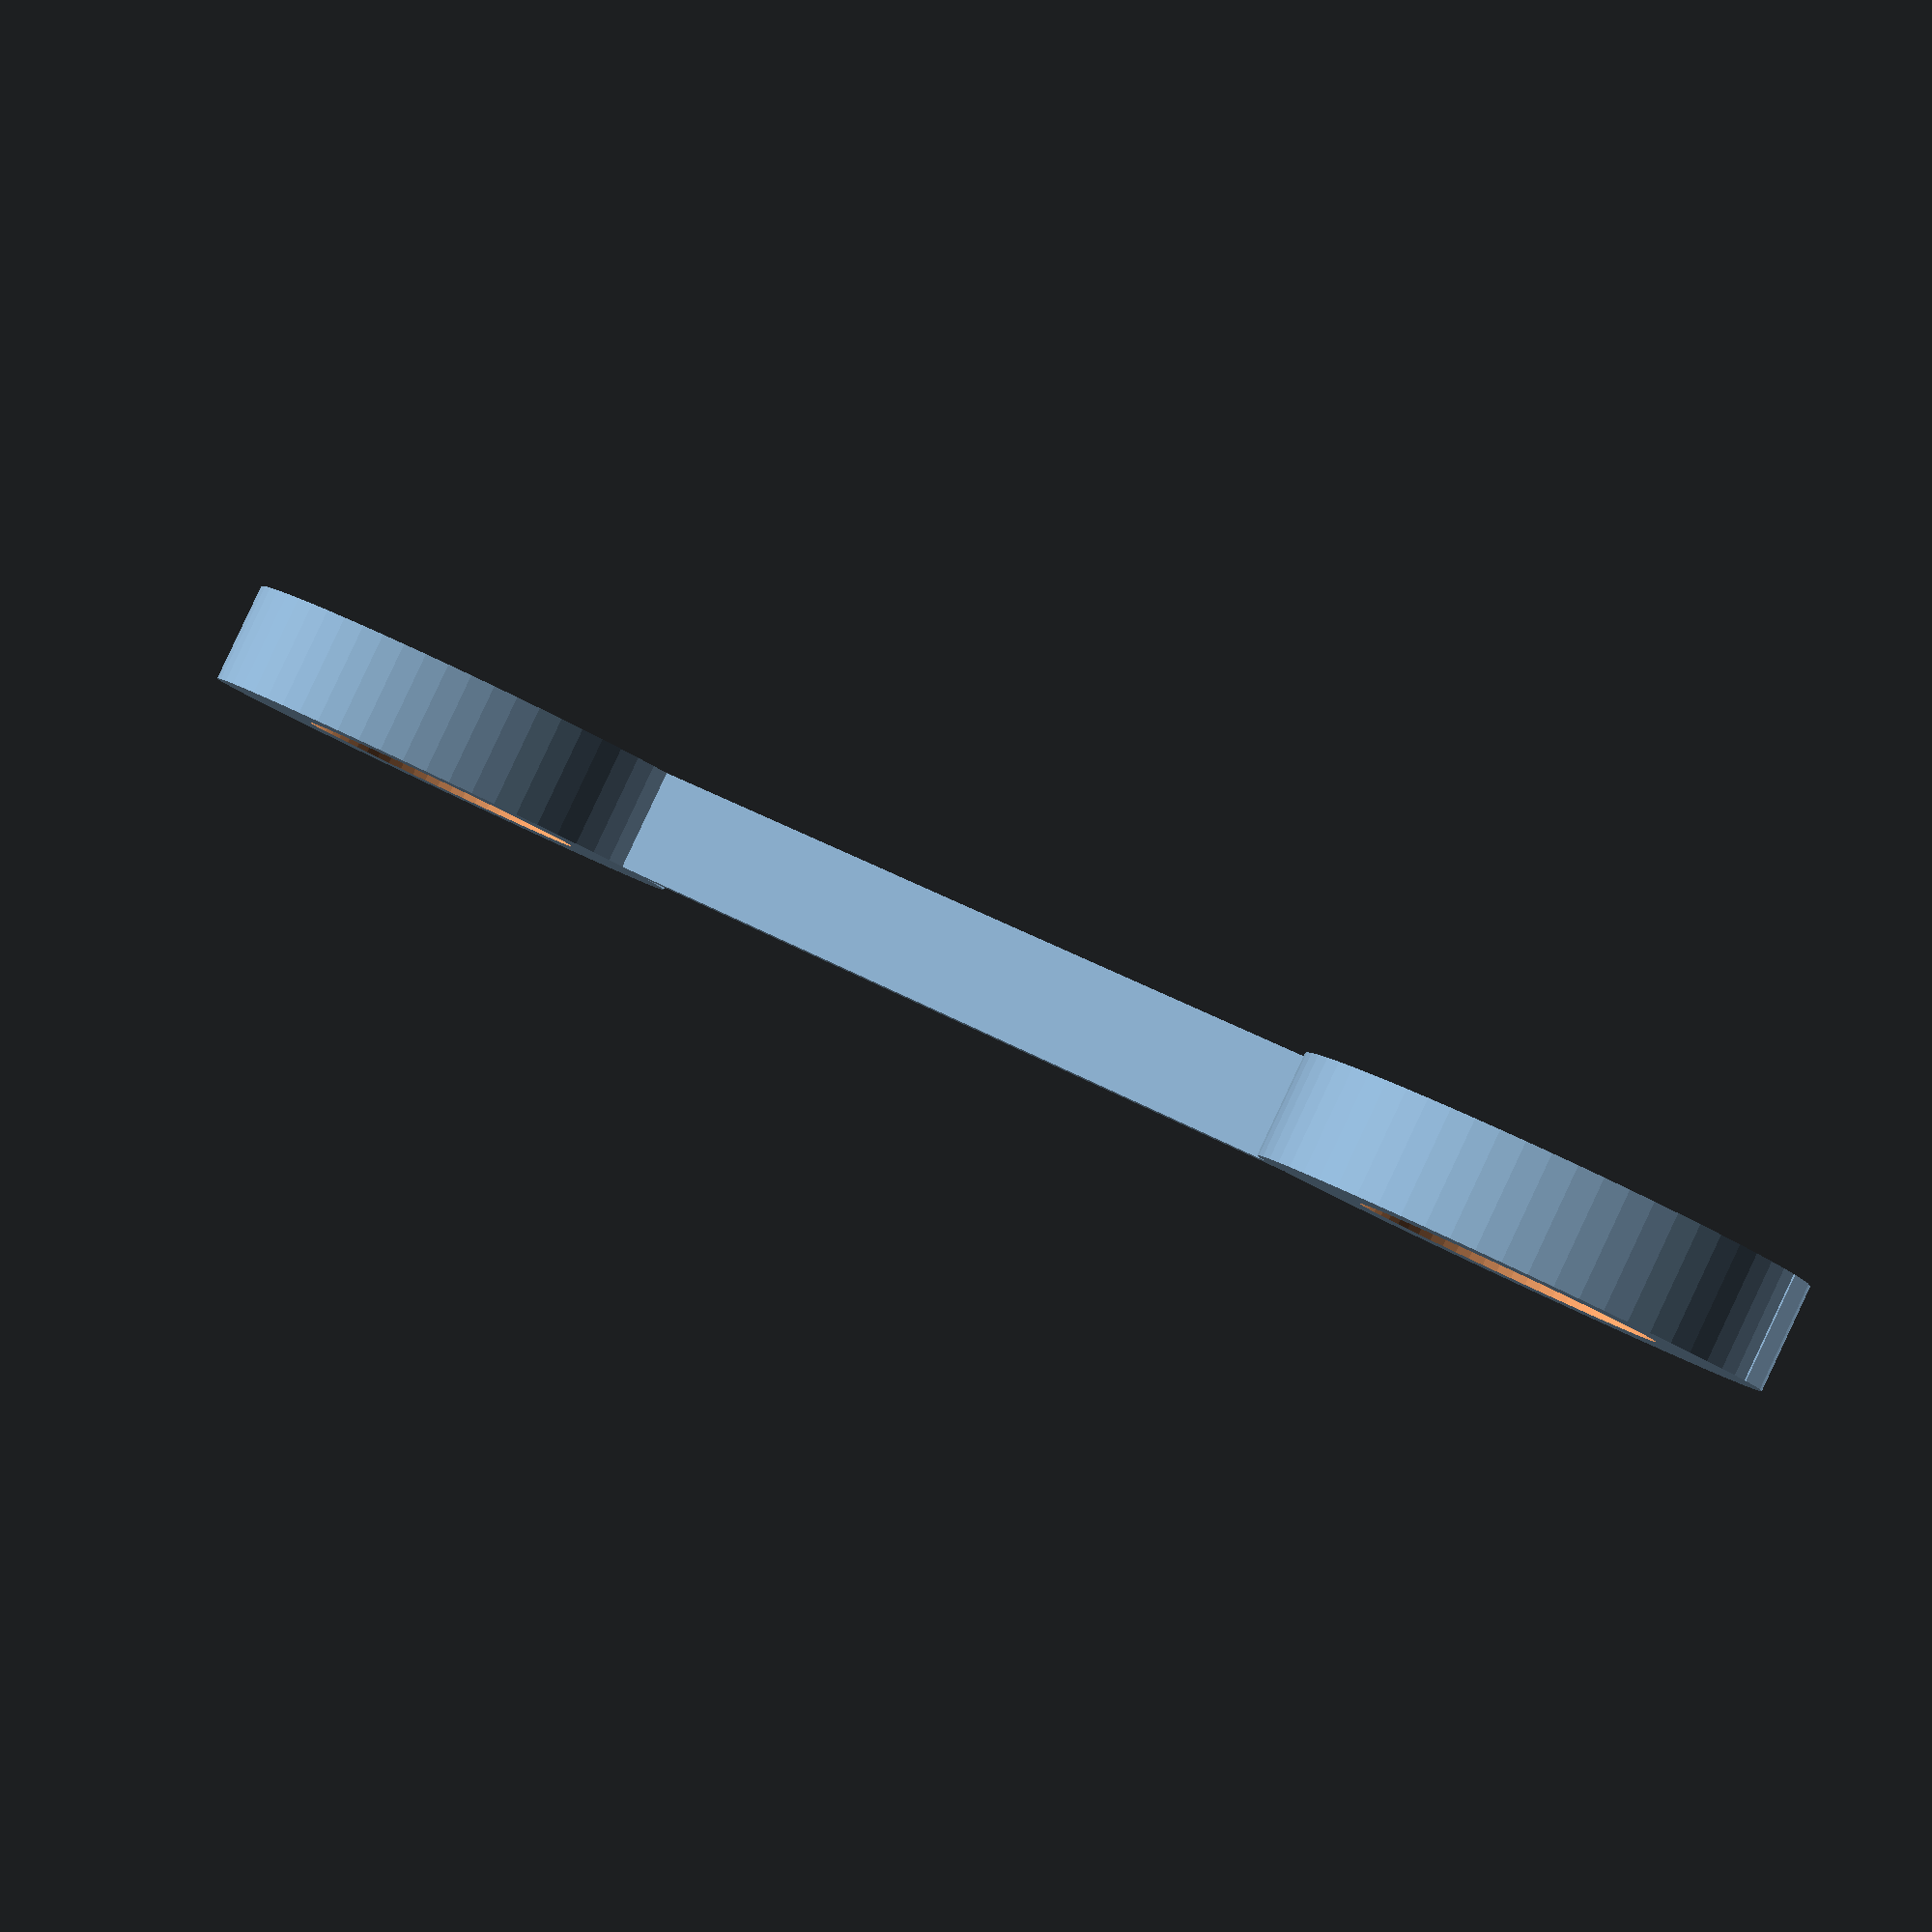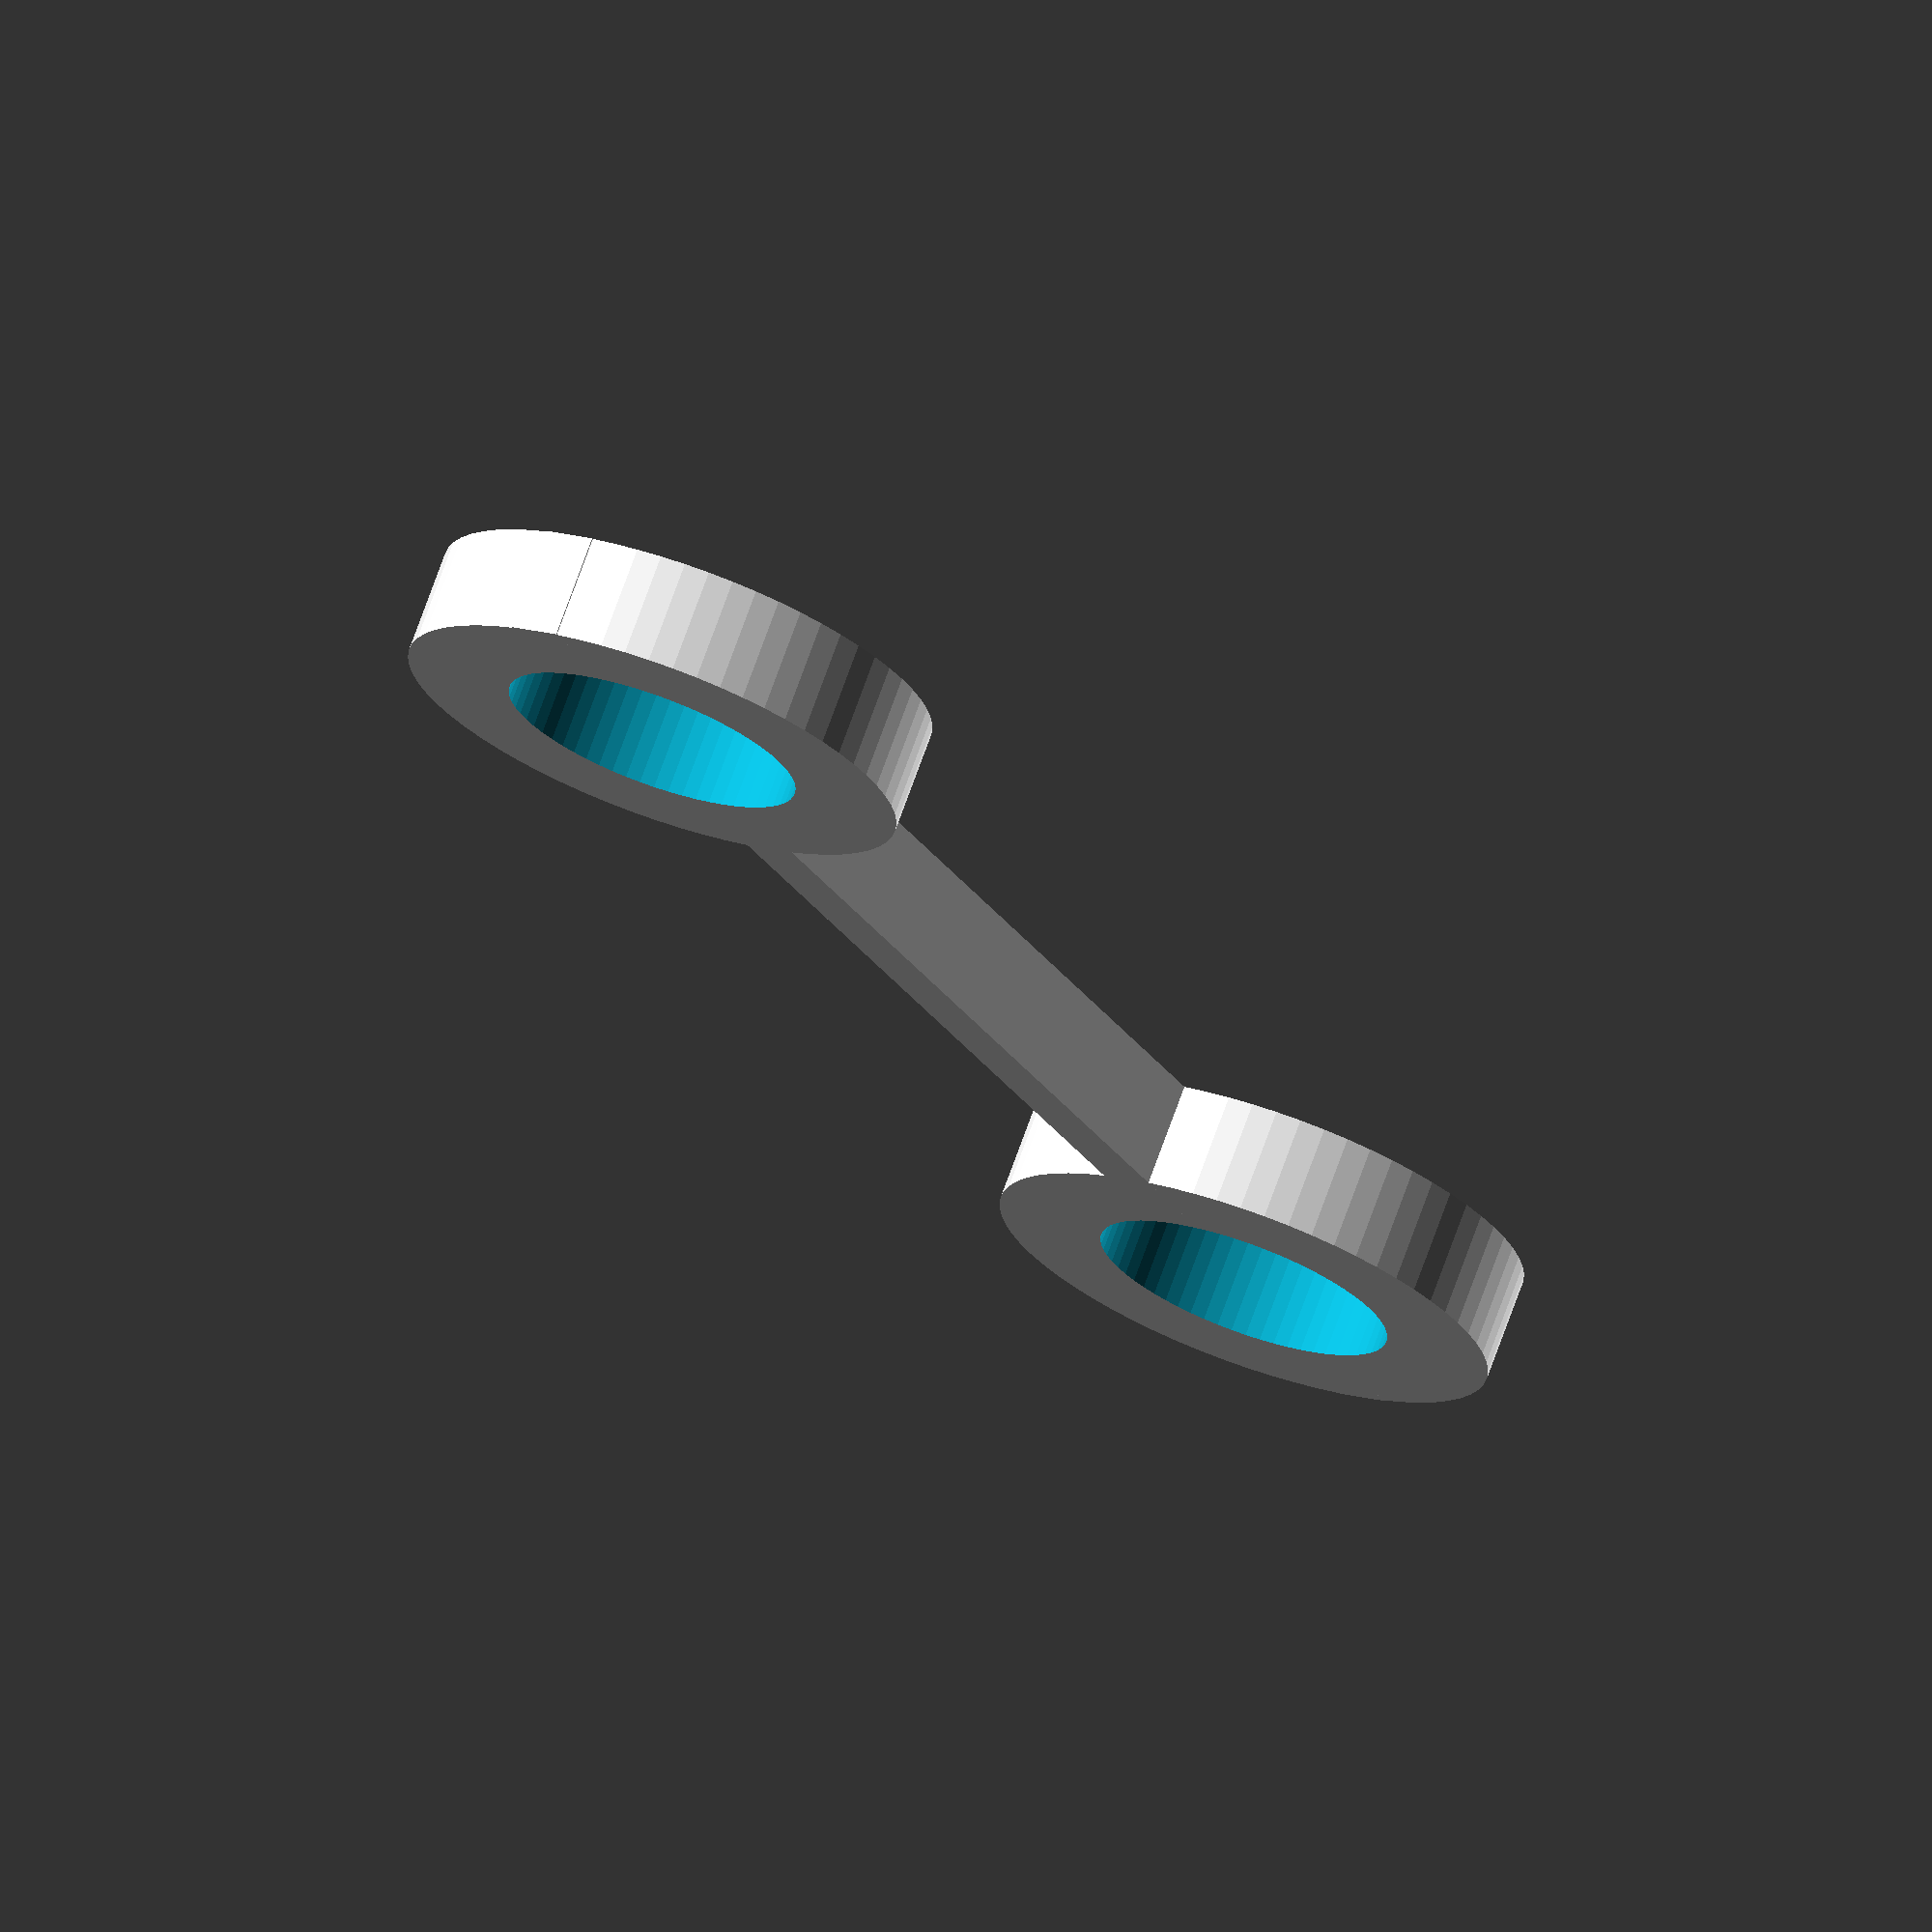
<openscad>
/* [MOUNT] */
WIDTH = 30;
MOUNT_DIAMETER = 5.7;
MOUNT_THICKNESS = 4;
MOUNT_HEIGHT= 6.75;     // 6.75

/* [BRIDGE] */
BRIDGE_WIDTH = WIDTH;
MIN_BRIDGE_WIDTH = WIDTH/2;
BRIDGE_HEIGHT = 14;  // MOUNT_HEIGHT
BRIDGE_ANGLE = 45;
BRIDGE_X_OFFSET = 12;
BRIDGE_Z_OFFSET = 5;
BRIDGE_THICKNESS = 1;

/* [SMA] */
SMA_HOLE_OFFSET = 0;
SMA_HOLE_DIAMETER = 5.95;
SMA_OUTLINER_DIAMETER = 9.09;
SMA_CUTOUT_WIDTH = WIDTH - 4*MOUNT_THICKNESS;
SMA_CUTOUT_HEIGHT = 12;

/* [META] */
TEST_WIDTH = true;     // [false, true]
HULL_TYPE = 2;          // [0,1,2]
CORNERS_DIAMETER = 4;   // [16:0.5:40]
BOUNDED = false;        // [true, false]
FN = 64;                // [0:32:256]  

/* [HIDDEN] */
$fn = FN;
DEBUG = false;

sma_holder();

module sma_holder(){
    difference(){
        if(TEST_WIDTH){
            union(){
                side_mounts(2);       
                vertical_bridge(2);                     
            }
        }
        else{
            if(HULL_TYPE==0){
                union(){
                    side_mounts(MOUNT_HEIGHT);
                    vertical_bridge(MOUNT_HEIGHT);                
                    bridge_with_mount();   
                }            
            }
            if(HULL_TYPE==1){            
                hull(){
                    side_mounts(MOUNT_HEIGHT);
                    vertical_bridge(MOUNT_HEIGHT);
                    bridge_with_mount();            
                }
            }
            if(HULL_TYPE==2){
                union(){
                    side_mounts(MOUNT_HEIGHT);
                    hull(){
                        vertical_bridge(MOUNT_HEIGHT);                
                        bridge_with_mount();                            
                    }
                }            
            }
        }      

        // Poles
        side_poles();
        
        
        // Holder cutouts
        translate([0,BRIDGE_X_OFFSET, BRIDGE_THICKNESS/2 + BRIDGE_Z_OFFSET])
        rotate([BRIDGE_ANGLE,0,0])       
        union(){
            translate([0,SMA_HOLE_OFFSET,0])
            sma_hole();
            
            translate([0,SMA_HOLE_OFFSET,0])
            sma_outliner();                 
            
            translate([0,0,0])            
            sma_plate();        
        }
        
        if(BOUNDED){
            // LOWER bound
            translate([0,0,-WIDTH/2])
            cube([WIDTH*2, WIDTH*2, WIDTH], true);
            
            // UPPER bound    
            translate([0,0,MOUNT_HEIGHT+WIDTH/2])
            cube([WIDTH*2, WIDTH*2, WIDTH], true);   
        }        
        
    }

    if(DEBUG){
        
        translate([0,BRIDGE_X_OFFSET, BRIDGE_THICKNESS/2 + BRIDGE_Z_OFFSET])
        rotate([BRIDGE_ANGLE,0,0])       
        union(){
            translate([0,SMA_HOLE_OFFSET,0])
            sma_hole();
            
            translate([0,SMA_HOLE_OFFSET,0])
            sma_outliner();                 
            
            translate([0,0,0])            
            sma_plate();        
        }       
        
    }
}

module side_mounts(height){
    x_offset = WIDTH/2 - MOUNT_DIAMETER/2;
    
    translate([-x_offset,0,0])    
    mount(height);

    translate([x_offset,0,0])
    mount(height);    
}

module mount(height){
    outside_diameter = MOUNT_DIAMETER + MOUNT_THICKNESS;    
    
    translate([0,0, height/2])
    cylinder(height, outside_diameter/2, outside_diameter/2, true);
}

module side_poles(){
    x_offset = WIDTH/2 - MOUNT_DIAMETER/2;
    
    translate([-x_offset,0,0])    
    pole();

    translate([x_offset,0,0])
    pole();       
}

module pole(){
    outside_diameter = MOUNT_DIAMETER + MOUNT_THICKNESS;    
    
    translate([0,0, MOUNT_HEIGHT/2])
    cylinder(MOUNT_HEIGHT*2, MOUNT_DIAMETER/2, MOUNT_DIAMETER/2, true);        
}

module vertical_bridge(height){
    translate([0,0, height/2])    
    cube([BRIDGE_WIDTH+MOUNT_THICKNESS, BRIDGE_THICKNESS, height], true);      
}

module bridge_with_mount(){
//    if(BRIDGE_X_OFFSET>0){
//        translate([0,0, BRIDGE_THICKNESS/2 + BRIDGE_Z_OFFSET])            
//        bridge(BRIDGE_WIDTH, BRIDGE_WIDTH, BRIDGE_X_OFFSET, BRIDGE_THICKNESS);    
//    }
    
    translate([0,BRIDGE_X_OFFSET, BRIDGE_THICKNESS/2 + BRIDGE_Z_OFFSET])
    rotate([BRIDGE_ANGLE,0,0])    
    bridge(BRIDGE_WIDTH, MIN_BRIDGE_WIDTH, BRIDGE_HEIGHT, BRIDGE_THICKNESS);  
}

module bridge(wider_width, min_width, height, thickness){
    rounded_corners_trapeze(wider_width, min_width, height, thickness, CORNERS_DIAMETER);
}

module sma_hole(){
    cylinder(BRIDGE_THICKNESS*10, SMA_HOLE_DIAMETER/2, SMA_HOLE_DIAMETER/2, true);            
}

module sma_outliner(){
    outliner_thickness = BRIDGE_THICKNESS*10;
    translate([0,0,outliner_thickness/2])
    cylinder(outliner_thickness, SMA_OUTLINER_DIAMETER/2, SMA_OUTLINER_DIAMETER/2, true);            
}

module sma_plate(){
    outliner_thickness = BRIDGE_THICKNESS*20;
    translate([0,0,outliner_thickness/2+BRIDGE_THICKNESS/2])
    cube([SMA_CUTOUT_WIDTH, SMA_CUTOUT_HEIGHT, outliner_thickness], true);            
}


module rounded_corners_trapeze(bottom_width, upper_width, height, depth, corner_curve){
    x_translate = bottom_width-corner_curve;
    y_translate = height-corner_curve;     
    
    x_translate2 = upper_width-corner_curve;
    
    
    hull(){
            translate([-x_translate/2, -y_translate/2, 0])
            cylinder(depth,corner_curve/2, corner_curve/2, true);    
            
            translate([-x_translate2/2, y_translate/2, 0])
            cylinder(depth,corner_curve/2, corner_curve/2, true);

            translate([x_translate2/2, y_translate/2, 0])
            cylinder(depth,corner_curve/2, corner_curve/2, true);        
            
            translate([x_translate/2, -y_translate/2, 0])
            cylinder(depth,corner_curve/2, corner_curve/2, true);        
    }        
}

</openscad>
<views>
elev=92.1 azim=154.8 roll=154.8 proj=p view=wireframe
elev=107.7 azim=298.9 roll=340.3 proj=o view=solid
</views>
